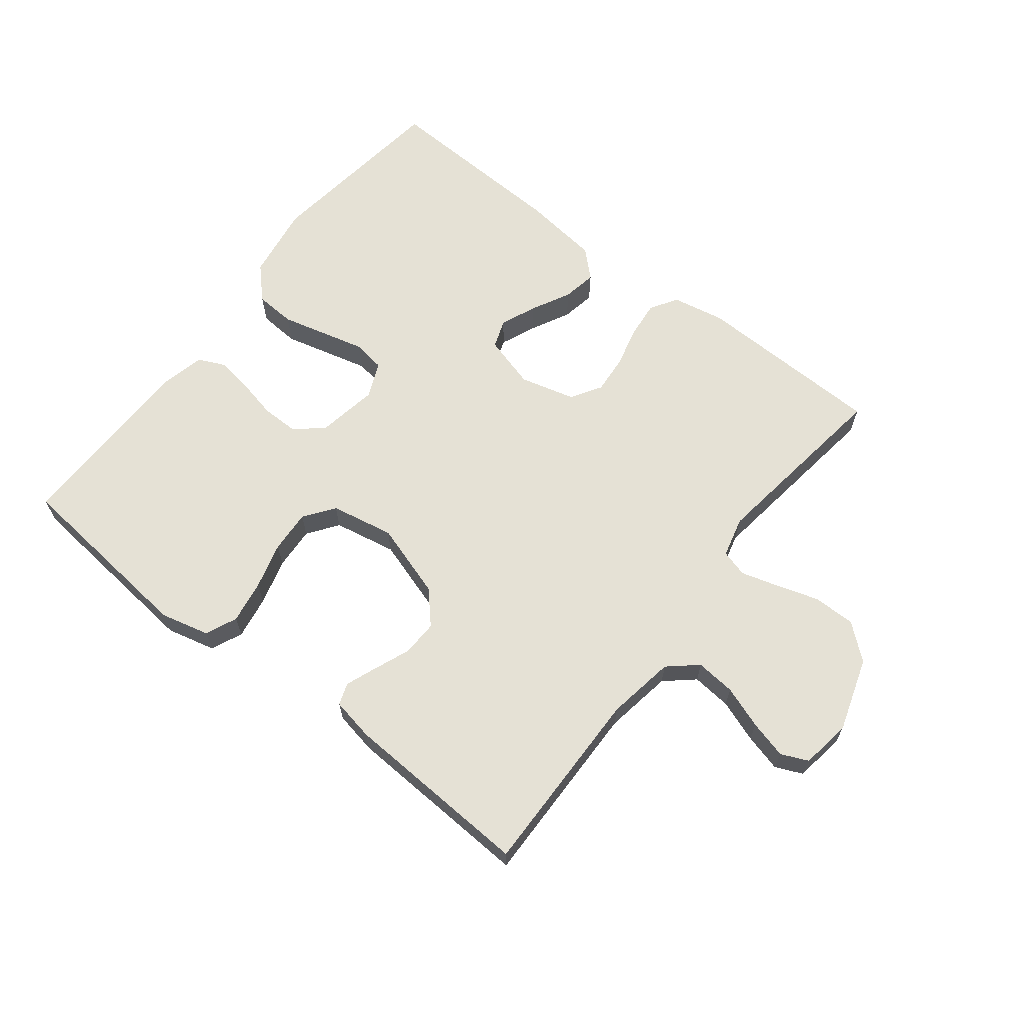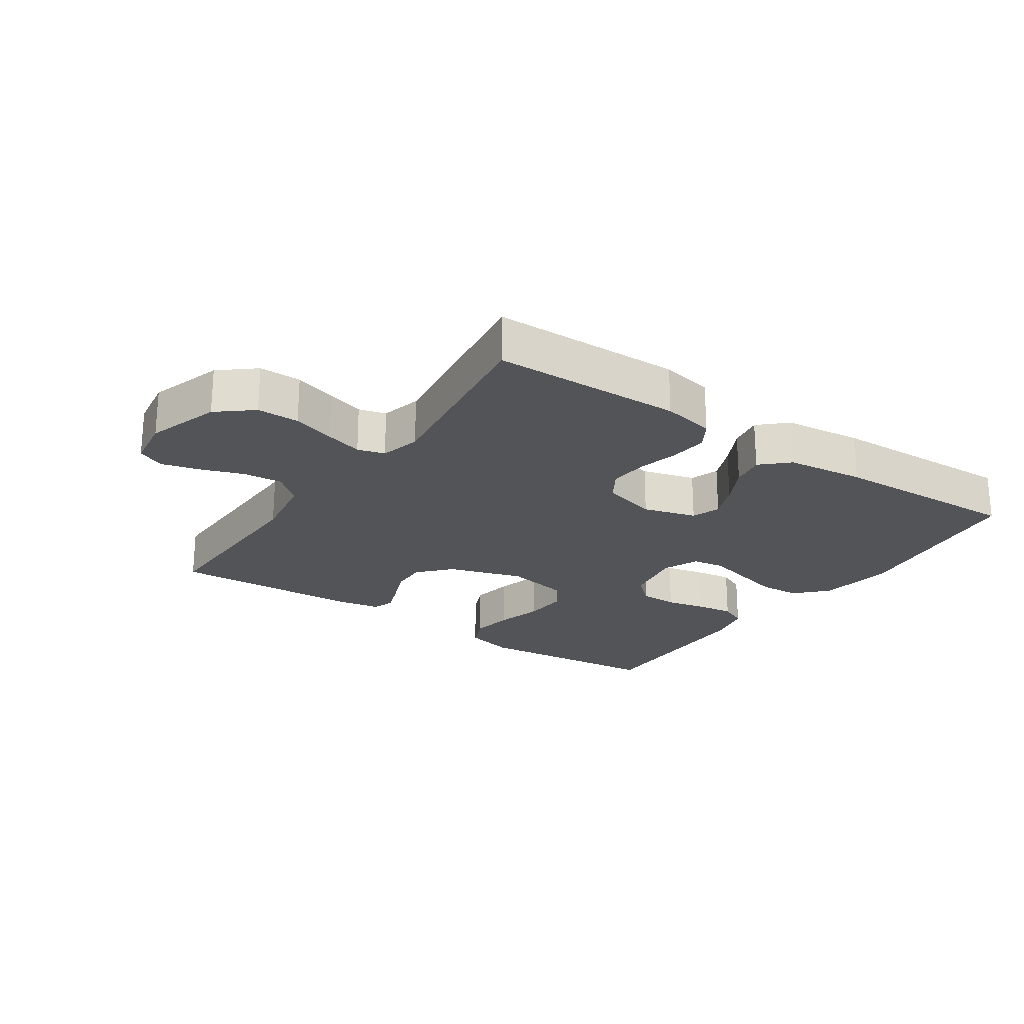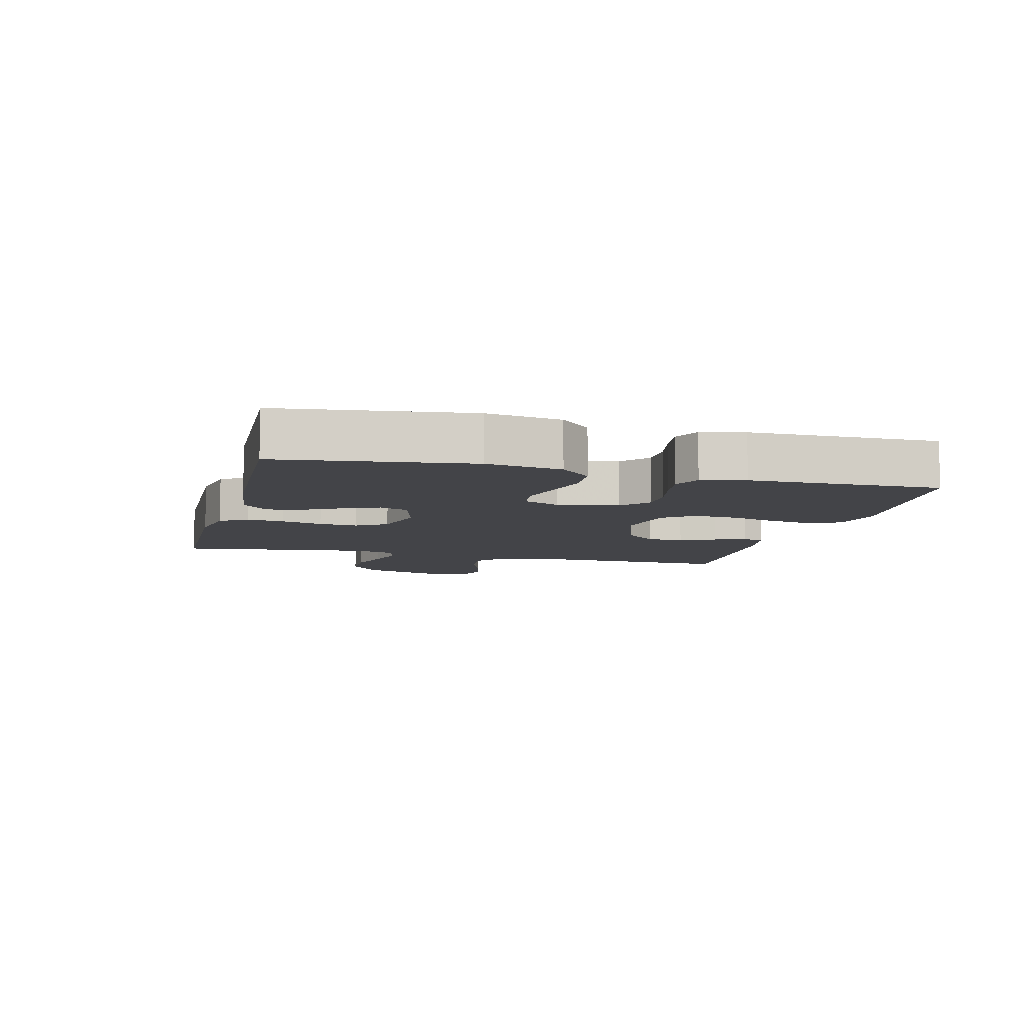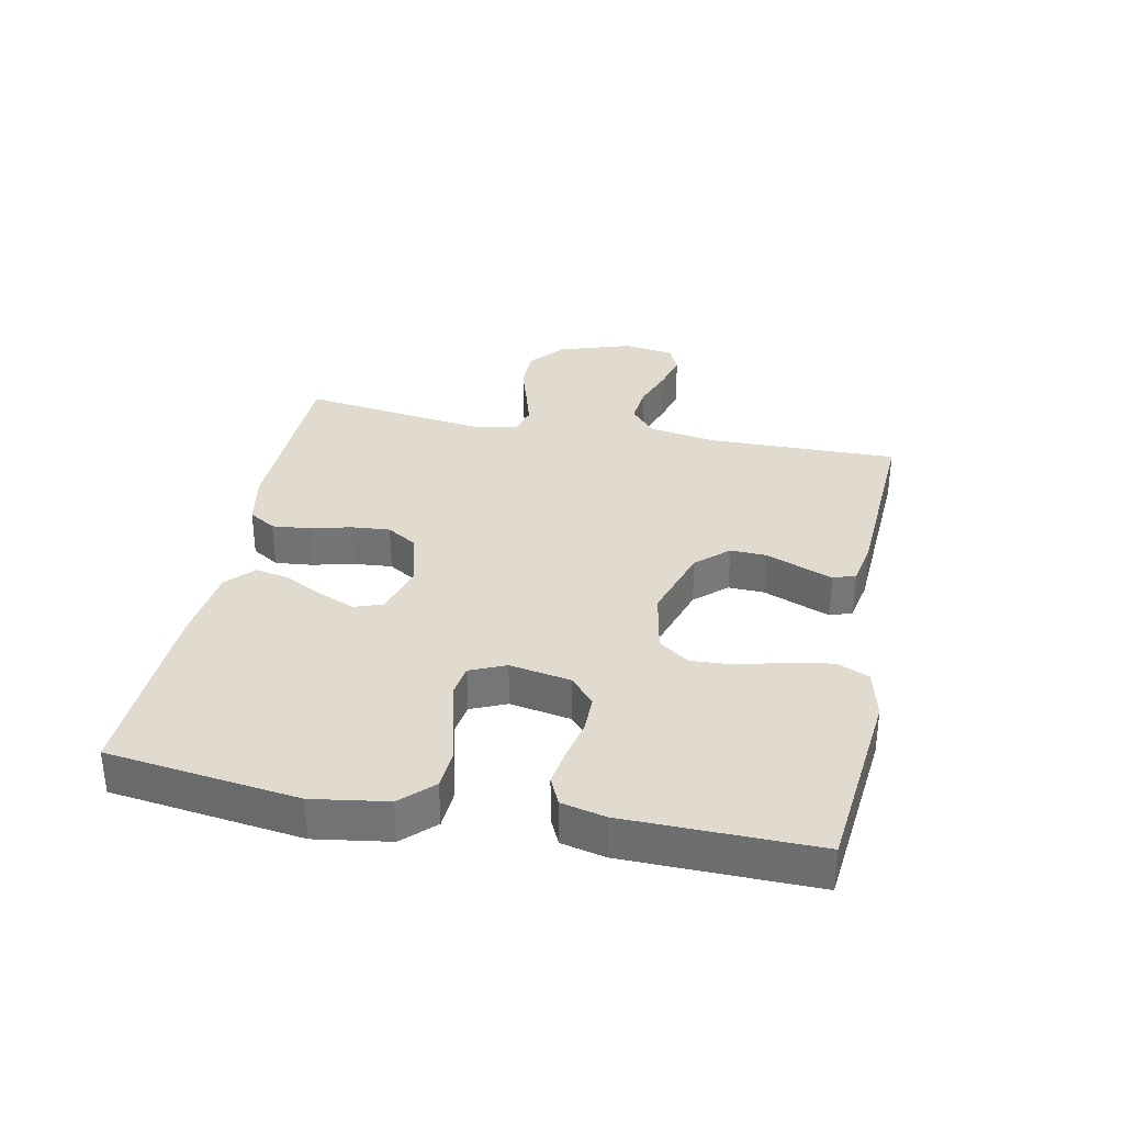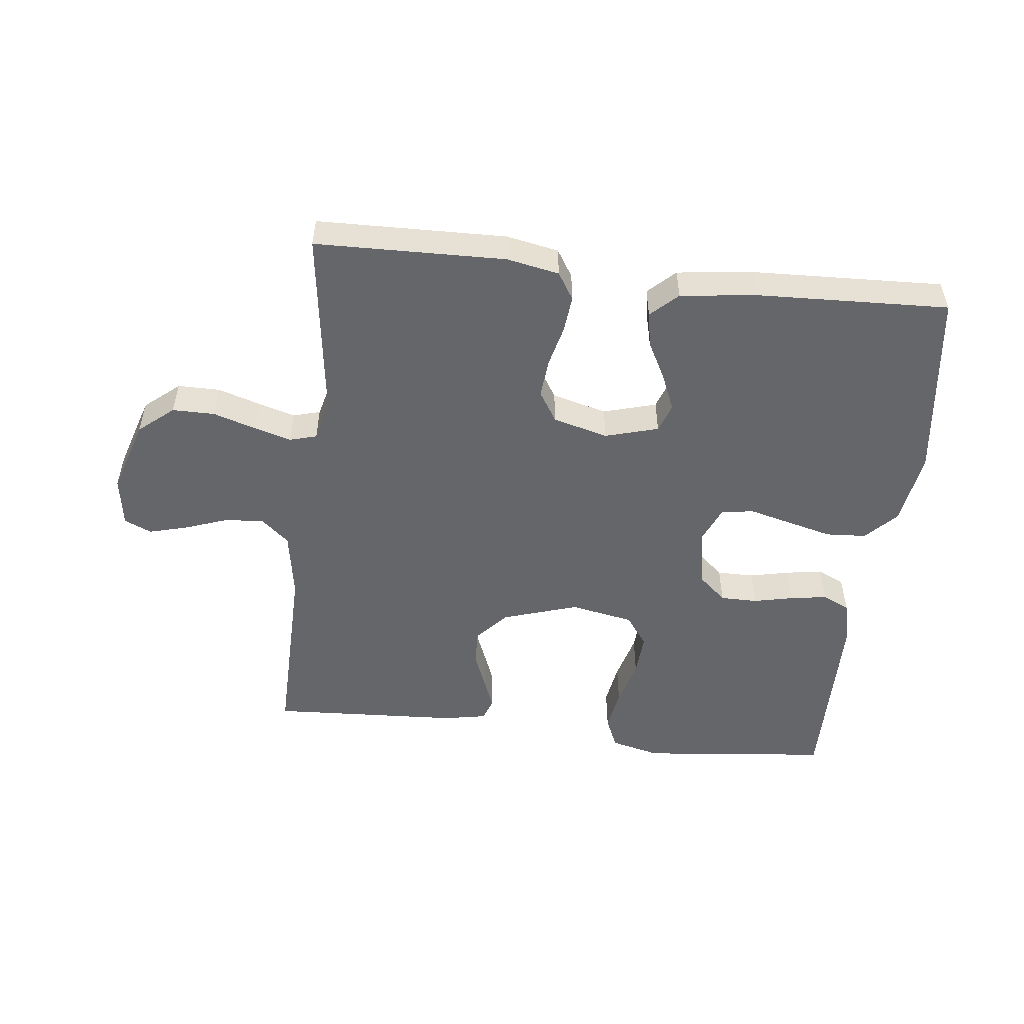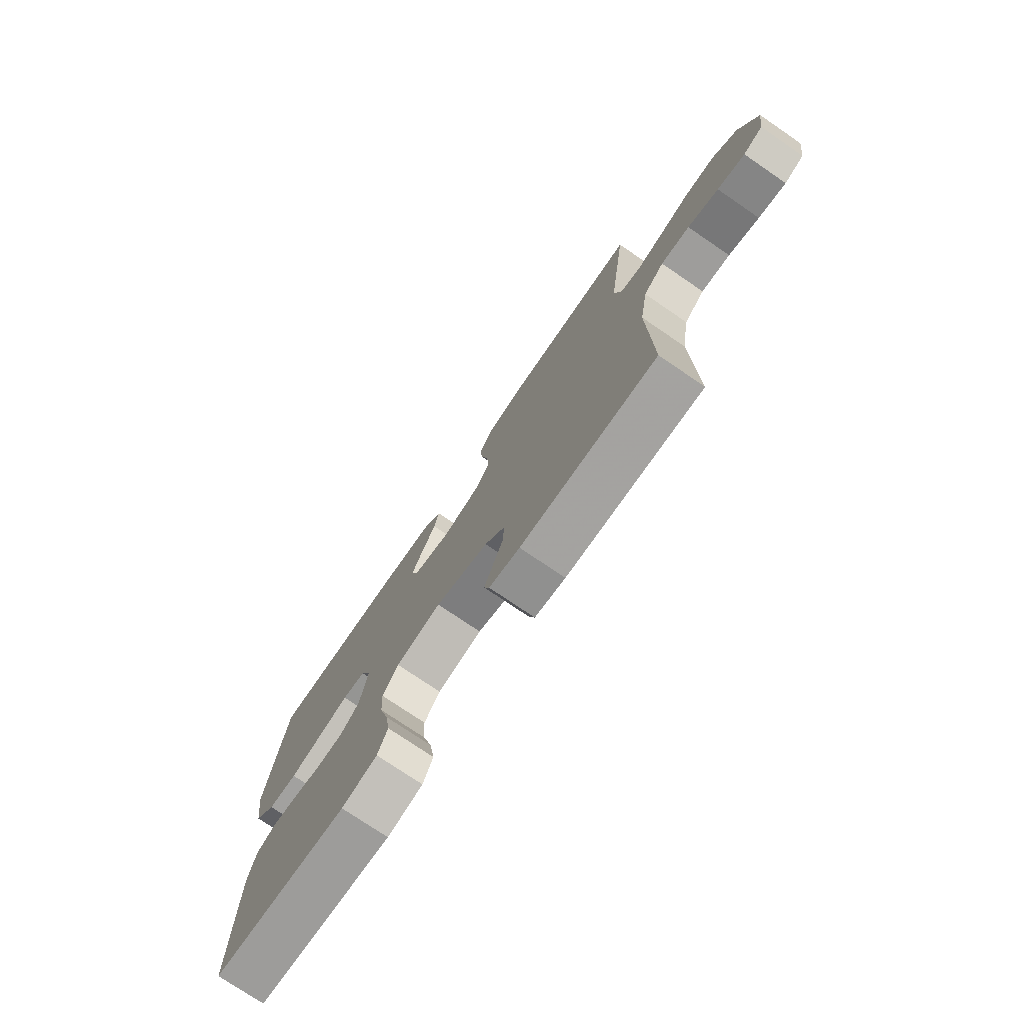
<metadata>
{"format":"obj","ext":"obj","renderer":"f3d","projection":"perspective","resolution":1024,"background":"white","views":[{"elev":65.0,"azim":-142.1,"up":"+Y"},{"elev":-23.1,"azim":-34.4,"up":"+Y"},{"elev":-8.2,"azim":75.6,"up":"+Y"},{"elev":33.7,"azim":101.4,"up":"+Y"},{"elev":-51.9,"azim":-6.6,"up":"+Y"},{"elev":-75.5,"azim":-124.3,"up":"+Z"}]}
</metadata>
<code>
v 0.5 0.07 -0.5
v 0.2 0.07 -0.531
v 0.122 0.07 -0.512
v 0.1 0.07 -0.462
v 0.111 0.07 -0.394
v 0.131 0.07 -0.32
v 0.135 0.07 -0.252
v 0.1 0.07 -0.204
v 0 0.07 -0.185
v -0.119 0.07 -0.223
v -0.164 0.07 -0.273
v -0.162 0.07 -0.33
v -0.139 0.07 -0.387
v -0.12 0.07 -0.436
v -0.132 0.07 -0.471
v -0.2 0.07 -0.484
v -0.5 0.07 -0.5
v -0.495 0.07 -0.2
v -0.513 0.07 -0.092
v -0.558 0.07 -0.053
v -0.621 0.07 -0.059
v -0.688 0.07 -0.083
v -0.748 0.07 -0.099
v -0.791 0.07 -0.08
v -0.803 0.07 0
v -0.766 0.07 0.116
v -0.711 0.07 0.162
v -0.644 0.07 0.162
v -0.577 0.07 0.141
v -0.518 0.07 0.124
v -0.475 0.07 0.136
v -0.459 0.07 0.2
v -0.5 0.07 0.5
v -0.2 0.07 0.507
v -0.117 0.07 0.491
v -0.09 0.07 0.448
v -0.096 0.07 0.389
v -0.112 0.07 0.324
v -0.117 0.07 0.263
v -0.087 0.07 0.215
v 0 0.07 0.192
v 0.084 0.07 0.216
v 0.1 0.07 0.261
v 0.076 0.07 0.318
v 0.044 0.07 0.379
v 0.034 0.07 0.433
v 0.076 0.07 0.473
v 0.2 0.07 0.488
v 0.5 0.07 0.5
v 0.539 0.07 0.2
v 0.521 0.07 0.082
v 0.474 0.07 0.033
v 0.41 0.07 0.029
v 0.339 0.07 0.047
v 0.272 0.07 0.064
v 0.221 0.07 0.056
v 0.197 0.07 0
v 0.214 0.07 -0.096
v 0.257 0.07 -0.134
v 0.316 0.07 -0.134
v 0.379 0.07 -0.12
v 0.437 0.07 -0.111
v 0.48 0.07 -0.131
v 0.496 0.07 -0.2
v 0.5 0 -0.5
v 0.2 0 -0.531
v 0.122 0 -0.512
v 0.1 0 -0.462
v 0.111 0 -0.394
v 0.131 0 -0.32
v 0.135 0 -0.252
v 0.1 0 -0.204
v 0 0 -0.185
v -0.119 0 -0.223
v -0.164 0 -0.273
v -0.162 0 -0.33
v -0.139 0 -0.387
v -0.12 0 -0.436
v -0.132 0 -0.471
v -0.2 0 -0.484
v -0.5 0 -0.5
v -0.495 0 -0.2
v -0.513 0 -0.092
v -0.558 0 -0.053
v -0.621 0 -0.059
v -0.688 0 -0.083
v -0.748 0 -0.099
v -0.791 0 -0.08
v -0.803 0 0
v -0.766 0 0.116
v -0.711 0 0.162
v -0.644 0 0.162
v -0.577 0 0.141
v -0.518 0 0.124
v -0.475 0 0.136
v -0.459 0 0.2
v -0.5 0 0.5
v -0.2 0 0.507
v -0.117 0 0.491
v -0.09 0 0.448
v -0.096 0 0.389
v -0.112 0 0.324
v -0.117 0 0.263
v -0.087 0 0.215
v 0 0 0.192
v 0.084 0 0.216
v 0.1 0 0.261
v 0.076 0 0.318
v 0.044 0 0.379
v 0.034 0 0.433
v 0.076 0 0.473
v 0.2 0 0.488
v 0.5 0 0.5
v 0.539 0 0.2
v 0.521 0 0.082
v 0.474 0 0.033
v 0.41 0 0.029
v 0.339 0 0.047
v 0.272 0 0.064
v 0.221 0 0.056
v 0.197 0 0
v 0.214 0 -0.096
v 0.257 0 -0.134
v 0.316 0 -0.134
v 0.379 0 -0.12
v 0.437 0 -0.111
v 0.48 0 -0.131
v 0.496 0 -0.2
f 4 5 6
f 3 4 6
f 2 3 6
f 1 2 6
f 64 1 6
f 63 64 6
f 62 63 6
f 61 62 6
f 60 61 6
f 59 60 6 7
f 58 59 7 8
f 57 58 8 9
f 56 57 9 10
f 53 54 55
f 52 53 55
f 51 52 55
f 50 51 55
f 49 50 55
f 48 49 55
f 47 48 55
f 46 47 55
f 45 46 55
f 44 45 55
f 43 44 55 56
f 42 43 56
f 41 42 56 10
f 36 37 38
f 35 36 38
f 34 35 38
f 33 34 38
f 32 33 38
f 31 32 38 39
f 27 28 29
f 26 27 29
f 25 26 29
f 24 25 29
f 23 24 29
f 22 23 29
f 21 22 29
f 20 21 29 30
f 19 20 30 31
f 16 17 18
f 15 16 18
f 14 15 18
f 13 14 18
f 12 13 18
f 18 19 31
f 12 18 31
f 11 12 31
f 10 11 31
f 41 10 31
f 40 41 31
f 31 39 40
f 70 69 68
f 70 68 67
f 70 67 66
f 70 66 65
f 70 65 128
f 70 128 127
f 70 127 126
f 70 126 125
f 70 125 124
f 71 70 124 123
f 72 71 123 122
f 73 72 122 121
f 74 73 121 120
f 119 118 117
f 119 117 116
f 119 116 115
f 119 115 114
f 119 114 113
f 119 113 112
f 119 112 111
f 119 111 110
f 119 110 109
f 119 109 108
f 120 119 108 107
f 120 107 106
f 74 120 106 105
f 102 101 100
f 102 100 99
f 102 99 98
f 102 98 97
f 102 97 96
f 103 102 96 95
f 93 92 91
f 93 91 90
f 93 90 89
f 93 89 88
f 93 88 87
f 93 87 86
f 93 86 85
f 94 93 85 84
f 95 94 84 83
f 82 81 80
f 82 80 79
f 82 79 78
f 82 78 77
f 82 77 76
f 95 83 82
f 95 82 76
f 95 76 75
f 95 75 74
f 95 74 105
f 95 105 104
f 104 103 95
f 1 65 66 2
f 2 66 67 3
f 3 67 68 4
f 4 68 69 5
f 5 69 70 6
f 6 70 71 7
f 7 71 72 8
f 8 72 73 9
f 9 73 74 10
f 10 74 75 11
f 11 75 76 12
f 12 76 77 13
f 13 77 78 14
f 14 78 79 15
f 15 79 80 16
f 16 80 81 17
f 17 81 82 18
f 18 82 83 19
f 19 83 84 20
f 20 84 85 21
f 21 85 86 22
f 22 86 87 23
f 23 87 88 24
f 24 88 89 25
f 25 89 90 26
f 26 90 91 27
f 27 91 92 28
f 28 92 93 29
f 29 93 94 30
f 30 94 95 31
f 31 95 96 32
f 32 96 97 33
f 33 97 98 34
f 34 98 99 35
f 35 99 100 36
f 36 100 101 37
f 37 101 102 38
f 38 102 103 39
f 39 103 104 40
f 40 104 105 41
f 41 105 106 42
f 42 106 107 43
f 43 107 108 44
f 44 108 109 45
f 45 109 110 46
f 46 110 111 47
f 47 111 112 48
f 48 112 113 49
f 49 113 114 50
f 50 114 115 51
f 51 115 116 52
f 52 116 117 53
f 53 117 118 54
f 54 118 119 55
f 55 119 120 56
f 56 120 121 57
f 57 121 122 58
f 58 122 123 59
f 59 123 124 60
f 60 124 125 61
f 61 125 126 62
f 62 126 127 63
f 63 127 128 64
f 64 128 65 1

</code>
